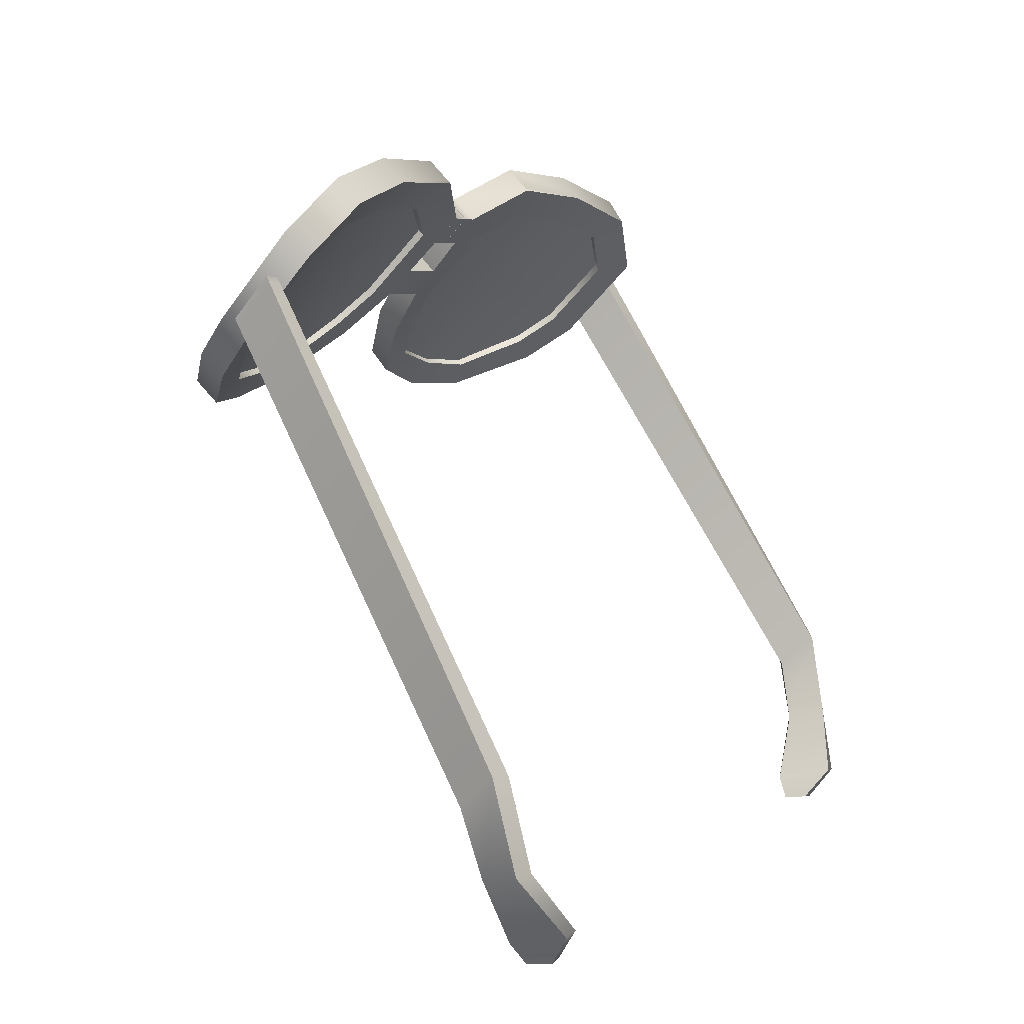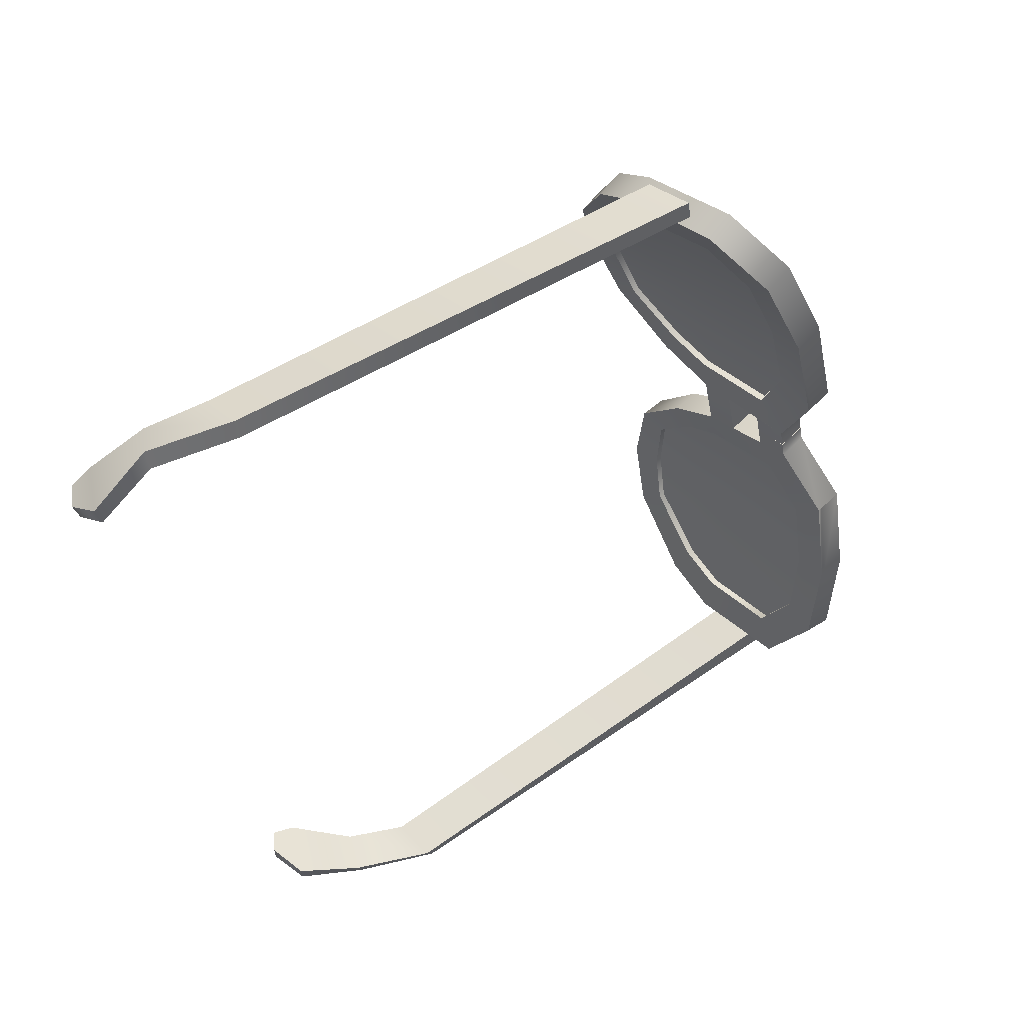
<metadata>
{"format":"obj","ext":"obj","renderer":"f3d","projection":"perspective","resolution":1024,"background":"white","views":[{"elev":5.6,"azim":115.2,"up":"+Y"},{"elev":-36.0,"azim":100.0,"up":"+Z"}]}
</metadata>
<code>
g mala_Glasses
v 0.9999 2.18 0.7969
v 0.9127 2.234 0.7841
v 0.9851 2.308 0.6908
v 1.089 2.273 0.6761
v 1.004 2.178 0.7976
v 1.094 2.272 0.6754
v 1.115 2.492 0.4717
v 1.11 2.491 0.4748
v 1.007 2.477 0.5357
v 0.9245 2.64 0.4212
v 0.9214 2.637 0.4248
v 0.8612 2.586 0.4959
v 0.6123 2.707 0.455
v 0.6125 2.704 0.4582
v 0.6169 2.635 0.5223
v 0.3468 2.643 0.551
v 0.2719 2.714 0.487
v 0.1716 2.57 0.619
v 0.2681 2.717 0.4837
v 0.06132 2.619 0.5709
v 0.05574 2.622 0.5685
v 0.9999 2.18 0.7969
v 0.7251 2.157 0.9193
v 0.9127 2.234 0.7841
v 0.7714 2.096 0.9611
v 1.004 2.178 0.7976
v 0.7737 2.092 0.9632
v 0.5585 2.096 1.025
v 0.5582 2.1 1.022
v 0.5528 2.167 0.9611
v 0.3698 2.203 0.9593
v 0.3364 2.152 1.009
v 0.3347 2.15 1.011
v 0.1654 2.279 0.8893
v 0.169 2.28 0.888
v 0.2411 2.311 0.8641
v 0.1842 2.399 0.7795
v 0.0904 2.395 0.7778
v 0.08564 2.395 0.7777
v 0.05574 2.622 0.5685
v 0.06132 2.619 0.5709
v 0.1716 2.57 0.619
v 0.9786 2.124 0.7576
v 0.9745 2.115 0.7513
v 0.7506 2.031 0.9152
v 0.7538 2.04 0.9218
v 1.004 2.178 0.7976
v 0.7737 2.092 0.9632
v 0.5447 2.045 0.9802
v 0.5585 2.096 1.025
v 0.3347 2.15 1.011
v 0.5426 2.036 0.9732
v 0.7506 2.031 0.9152
v 0.3273 2.098 0.9634
v 0.3261 2.09 0.9559
v 0.1654 2.279 0.8893
v 0.1629 2.226 0.8401
v 0.3261 2.09 0.9559
v 0.1625 2.218 0.8323
v 0.08562 2.334 0.7194
v 0.08564 2.395 0.7777
v 0.05574 2.622 0.5685
v 0.05538 2.559 0.5074
v 0.7251 2.157 0.9193
v 0.8829 2.172 0.7366
v 0.9127 2.234 0.7841
v 0.7017 2.096 0.8705
v 0.5528 2.167 0.9611
v 0.5369 2.106 0.9089
v 0.3613 2.143 0.9042
v 0.3698 2.203 0.9593
v 0.2411 2.311 0.8641
v 0.2381 2.249 0.8074
v 0.1836 2.337 0.7217
v 0.1842 2.399 0.7795
v 0.1716 2.57 0.619
v 0.1715 2.507 0.5593
v 0.9786 2.124 0.7576
v 1.004 2.178 0.7976
v 1.094 2.272 0.6754
v 1.065 2.218 0.635
v 0.9745 2.115 0.7513
v 1.061 2.209 0.6287
v 1.115 2.492 0.4717
v 1.087 2.436 0.4285
v 1.082 2.427 0.4217
v 0.9245 2.64 0.4212
v 0.9019 2.583 0.3746
v 1.087 2.436 0.4285
v 0.8983 2.574 0.3673
v 1.082 2.427 0.4217
v 0.598 2.641 0.3969
v 0.6 2.65 0.4048
v 0.6123 2.707 0.455
v 0.2681 2.717 0.4837
v 0.2645 2.662 0.4311
v 0.264 2.653 0.4228
v 0.05574 2.622 0.5685
v 0.05538 2.559 0.5074
v 0.8829 2.172 0.7366
v 0.9851 2.308 0.6908
v 0.9127 2.234 0.7841
v 0.952 2.246 0.6431
v 1.007 2.477 0.5357
v 0.9747 2.413 0.4857
v 0.8612 2.586 0.4959
v 0.8352 2.52 0.4426
v 0.6169 2.635 0.5223
v 0.6027 2.569 0.4654
v 0.3429 2.579 0.4914
v 0.3468 2.643 0.551
v 0.1716 2.57 0.619
v 0.1715 2.507 0.5593
v 0.9745 2.115 0.7513
v 1.061 2.209 0.6287
v 0.952 2.246 0.6431
v 0.8829 2.172 0.7366
v 0.7017 2.096 0.8705
v 0.7506 2.031 0.9152
v 0.5426 2.036 0.9732
v 0.5369 2.106 0.9089
v 0.3613 2.143 0.9042
v 0.3261 2.09 0.9559
v 0.1625 2.218 0.8323
v 0.2381 2.249 0.8074
v 0.1836 2.337 0.7217
v 0.08562 2.334 0.7194
v 1.082 2.427 0.4217
v 0.952 2.246 0.6431
v 1.061 2.209 0.6287
v 0.9747 2.413 0.4857
v 0.8983 2.574 0.3673
v 0.8352 2.52 0.4426
v 0.6027 2.569 0.4654
v 0.598 2.641 0.3969
v 0.3429 2.579 0.4914
v 0.264 2.653 0.4228
v 0.1715 2.507 0.5593
v 0.05538 2.559 0.5074
v 0.1836 2.337 0.7217
v 0.08562 2.334 0.7194
v 1.107 0.7375 -0.3209
v 1.058 0.6501 -0.2597
v 1.062 0.6416 -0.1897
v 1.09 0.6991 -0.1558
v 1.241 0.9125 -0.245
v 1.207 0.8873 -0.1365
v 1.264 1.166 -0.1912
v 1.237 1.074 -0.09083
v 1.147 2.365 0.497
v 1.132 2.257 0.6023
v 1.145 2.382 0.506
v 1.131 2.273 0.6114
v 1.131 2.273 0.6114
v 1.07 2.271 0.6136
v 1.086 2.379 0.5091
v 1.145 2.382 0.506
v 1.09 0.6991 -0.1558
v 1.062 0.6416 -0.1897
v 1.013 0.6494 -0.1902
v 1.041 0.7072 -0.16
v 1.207 0.8873 -0.1365
v 1.154 0.8898 -0.155
v 1.237 1.074 -0.09083
v 1.188 1.069 -0.1147
v 1.132 2.257 0.6023
v 1.071 2.254 0.6042
v 1.131 2.273 0.6114
v 1.07 2.271 0.6136
v 1.058 0.6501 -0.2597
v 1.013 0.6494 -0.1902
v 1.062 0.6416 -0.1897
v 1.01 0.6576 -0.2597
v 1.059 0.7453 -0.3246
v 1.107 0.7375 -0.3209
v 1.241 0.9125 -0.245
v 1.059 0.7453 -0.3246
v 1.189 0.9147 -0.2624
v 1.264 1.166 -0.1912
v 1.216 1.16 -0.2127
v 1.147 2.365 0.497
v 1.088 2.362 0.4998
v 1.145 2.382 0.506
v 1.086 2.379 0.5091
v 1.059 0.7453 -0.3246
v 1.013 0.6494 -0.1902
v 1.01 0.6576 -0.2597
v 1.041 0.7072 -0.16
v 1.189 0.9147 -0.2624
v 1.154 0.8898 -0.155
v 1.216 1.16 -0.2127
v 1.188 1.069 -0.1147
v 1.088 2.362 0.4998
v 1.071 2.254 0.6042
v 1.086 2.379 0.5091
v 1.07 2.271 0.6136
v 1.669e-06 2.466 0.7122
v 0.07616 2.404 0.6532
v 0.07627 2.466 0.7122
v 1.669e-06 2.404 0.6532
v -0.07615 2.404 0.6532
v -0.07627 2.466 0.7122
v 1.669e-06 2.622 0.5679
v 0.05538 2.559 0.5074
v 0.05574 2.622 0.5685
v 1.669e-06 2.559 0.5067
v -0.05538 2.559 0.5074
v -0.05574 2.622 0.5685
v 1.669e-06 2.395 0.7729
v 0.08564 2.395 0.7777
v 0.08562 2.334 0.7194
v 1.669e-06 2.334 0.714
v -0.08562 2.334 0.7194
v -0.08564 2.395 0.7777
v 1.669e-06 2.488 0.5738
v 0.06484 2.488 0.5738
v 0.05538 2.559 0.5074
v 1.669e-06 2.559 0.5067
v -0.05538 2.559 0.5074
v -0.06484 2.488 0.5738
v 0.08562 2.334 0.7194
v 0.07616 2.404 0.6532
v 1.669e-06 2.404 0.6532
v 1.669e-06 2.334 0.714
v -0.08562 2.334 0.7194
v -0.07615 2.404 0.6532
v 1.669e-06 2.395 0.7729
v 0.07738 2.457 0.72
v 0.08564 2.395 0.7777
v 1.669e-06 2.457 0.7194
v 0.07627 2.466 0.7122
v 1.669e-06 2.466 0.7122
v -0.07627 2.466 0.7122
v -0.07738 2.457 0.72
v -0.08564 2.395 0.7777
v 0.06511 2.55 0.6341
v 0.06484 2.488 0.5738
v 1.669e-06 2.488 0.5738
v 1.669e-06 2.55 0.6341
v -0.06511 2.55 0.6341
v -0.06484 2.488 0.5738
v 0.05677 2.614 0.5758
v 1.669e-06 2.622 0.5679
v 0.05574 2.622 0.5685
v 1.669e-06 2.614 0.5752
v 0.06511 2.55 0.6341
v 1.669e-06 2.55 0.6341
v -0.06511 2.55 0.6341
v -0.05677 2.614 0.5758
v -0.05574 2.622 0.5685
v -0.9999 2.18 0.7969
v -0.9851 2.308 0.6908
v -0.9127 2.234 0.7841
v -1.089 2.273 0.6761
v -1.004 2.178 0.7976
v -1.094 2.272 0.6754
v -1.115 2.492 0.4717
v -1.11 2.491 0.4748
v -1.007 2.477 0.5357
v -0.9245 2.64 0.4212
v -0.9214 2.637 0.4248
v -0.8612 2.586 0.4959
v -0.6123 2.707 0.455
v -0.6125 2.704 0.4582
v -0.6169 2.635 0.5223
v -0.3468 2.643 0.551
v -0.2719 2.714 0.487
v -0.1716 2.57 0.619
v -0.2681 2.717 0.4837
v -0.06133 2.619 0.5709
v -0.05574 2.622 0.5685
v -0.9999 2.18 0.7969
v -0.9127 2.234 0.7841
v -0.7251 2.157 0.9193
v -0.7714 2.096 0.9611
v -1.004 2.178 0.7976
v -0.7737 2.092 0.9632
v -0.5585 2.096 1.025
v -0.5582 2.1 1.022
v -0.5528 2.167 0.9611
v -0.3698 2.203 0.9593
v -0.3364 2.152 1.009
v -0.3347 2.15 1.011
v -0.1654 2.279 0.8893
v -0.169 2.28 0.888
v -0.2411 2.311 0.8641
v -0.1842 2.399 0.7795
v -0.0904 2.395 0.7778
v -0.08564 2.395 0.7777
v -0.05574 2.622 0.5685
v -0.06133 2.619 0.5709
v -0.1716 2.57 0.619
v -0.9786 2.124 0.7576
v -0.7506 2.031 0.9152
v -0.9745 2.115 0.7513
v -0.7538 2.04 0.9218
v -1.004 2.178 0.7976
v -0.7737 2.092 0.9632
v -0.5447 2.045 0.9802
v -0.5585 2.096 1.025
v -0.3347 2.15 1.011
v -0.5426 2.036 0.9732
v -0.7506 2.031 0.9152
v -0.3273 2.098 0.9634
v -0.3261 2.09 0.9559
v -0.1654 2.279 0.8893
v -0.1629 2.226 0.8401
v -0.3261 2.09 0.9559
v -0.1625 2.218 0.8323
v -0.08562 2.334 0.7194
v -0.08564 2.395 0.7777
v -0.05574 2.622 0.5685
v -0.05538 2.559 0.5074
v -0.7251 2.157 0.9193
v -0.9127 2.234 0.7841
v -0.8829 2.172 0.7366
v -0.7017 2.096 0.8705
v -0.5528 2.167 0.9611
v -0.5369 2.106 0.9089
v -0.3613 2.143 0.9042
v -0.3698 2.203 0.9593
v -0.2411 2.311 0.8641
v -0.2381 2.249 0.8074
v -0.1836 2.337 0.7217
v -0.1842 2.399 0.7795
v -0.1716 2.57 0.619
v -0.1715 2.507 0.5593
v -0.9786 2.124 0.7576
v -1.094 2.272 0.6754
v -1.004 2.178 0.7976
v -1.065 2.218 0.635
v -0.9745 2.115 0.7513
v -1.061 2.209 0.6287
v -1.115 2.492 0.4717
v -1.087 2.436 0.4285
v -1.082 2.427 0.4217
v -1.087 2.436 0.4285
v -0.9019 2.583 0.3746
v -0.9245 2.64 0.4212
v -0.8983 2.574 0.3673
v -1.082 2.427 0.4217
v -0.598 2.641 0.3969
v -0.6 2.65 0.4048
v -0.6123 2.707 0.455
v -0.2681 2.717 0.4837
v -0.2646 2.662 0.4311
v -0.264 2.653 0.4228
v -0.2681 2.717 0.4837
v -0.05574 2.622 0.5685
v -0.05538 2.559 0.5074
v -0.8829 2.172 0.7366
v -0.9127 2.234 0.7841
v -0.9851 2.308 0.6908
v -0.952 2.246 0.6431
v -1.007 2.477 0.5357
v -0.9747 2.413 0.4857
v -0.8612 2.586 0.4959
v -0.8352 2.52 0.4426
v -0.6169 2.635 0.5223
v -0.6027 2.569 0.4654
v -0.3429 2.579 0.4914
v -0.3468 2.643 0.551
v -0.1716 2.57 0.619
v -0.1715 2.507 0.5593
v -0.9745 2.115 0.7513
v -0.952 2.246 0.6431
v -1.061 2.209 0.6287
v -0.8829 2.172 0.7366
v -0.7017 2.096 0.8705
v -0.7506 2.031 0.9152
v -0.5426 2.036 0.9732
v -0.5369 2.106 0.9089
v -0.3613 2.143 0.9042
v -0.3261 2.09 0.9559
v -0.1625 2.218 0.8323
v -0.2381 2.249 0.8074
v -0.1836 2.337 0.7217
v -0.08562 2.334 0.7194
v -1.082 2.427 0.4217
v -1.061 2.209 0.6287
v -0.952 2.246 0.6431
v -0.9747 2.413 0.4857
v -0.8983 2.574 0.3673
v -0.8352 2.52 0.4426
v -0.6027 2.569 0.4654
v -0.598 2.641 0.3969
v -0.3429 2.579 0.4914
v -0.264 2.653 0.4228
v -0.1715 2.507 0.5593
v -0.05538 2.559 0.5074
v -0.1836 2.337 0.7217
v -0.08562 2.334 0.7194
v -1.107 0.7375 -0.3209
v -1.062 0.6416 -0.1897
v -1.058 0.6501 -0.2597
v -1.09 0.6991 -0.1558
v -1.241 0.9125 -0.245
v -1.207 0.8873 -0.1365
v -1.264 1.166 -0.1912
v -1.237 1.074 -0.09083
v -1.147 2.365 0.497
v -1.132 2.257 0.6023
v -1.145 2.382 0.506
v -1.131 2.273 0.6114
v -1.131 2.273 0.6114
v -1.145 2.382 0.506
v -1.086 2.379 0.5091
v -1.07 2.271 0.6136
v -1.09 0.6991 -0.1558
v -1.013 0.6494 -0.1902
v -1.062 0.6416 -0.1897
v -1.041 0.7072 -0.16
v -1.207 0.8873 -0.1365
v -1.154 0.8898 -0.155
v -1.237 1.074 -0.09083
v -1.188 1.069 -0.1147
v -1.132 2.257 0.6023
v -1.071 2.254 0.6042
v -1.131 2.273 0.6114
v -1.07 2.271 0.6136
v -1.058 0.6501 -0.2597
v -1.062 0.6416 -0.1897
v -1.013 0.6494 -0.1902
v -1.01 0.6576 -0.2597
v -1.059 0.7453 -0.3246
v -1.107 0.7375 -0.3209
v -1.241 0.9125 -0.245
v -1.059 0.7453 -0.3246
v -1.189 0.9147 -0.2624
v -1.264 1.166 -0.1912
v -1.216 1.16 -0.2127
v -1.147 2.365 0.497
v -1.088 2.362 0.4998
v -1.145 2.382 0.506
v -1.086 2.379 0.5091
v -1.059 0.7453 -0.3246
v -1.01 0.6576 -0.2597
v -1.013 0.6494 -0.1902
v -1.041 0.7072 -0.16
v -1.189 0.9147 -0.2624
v -1.154 0.8898 -0.155
v -1.216 1.16 -0.2127
v -1.188 1.069 -0.1147
v -1.088 2.362 0.4998
v -1.071 2.254 0.6042
v -1.086 2.379 0.5091
v -1.07 2.271 0.6136
v 1.669e-06 2.614 0.5752
v 1.669e-06 2.622 0.5679
v 1.669e-06 2.622 0.5664
v 1.669e-06 2.614 0.5738
v 1.669e-06 2.55 0.6341
v 1.669e-06 2.488 0.5738
v 1.669e-06 2.56 0.5049
v 1.669e-06 2.559 0.5067
v 1.669e-06 2.622 0.5664
v 1.669e-06 2.622 0.5679
v 0.3399 2.371 0.7491
v 0.1805 2.368 0.7504
v 0.1694 2.539 0.5891
v 0.2368 2.28 0.8354
v 0.3437 2.611 0.5213
v 0.3639 2.174 0.9312
v 0.5813 2.357 0.7259
v 0.5449 2.137 0.9345
v 0.6109 2.602 0.494
v 0.7196 2.126 0.8949
v 0.8168 2.317 0.6942
v 0.8564 2.551 0.4697
v 0.9165 2.199 0.7618
v 1.007 2.441 0.5117
v 0.9909 2.272 0.6688
v -0.3399 2.371 0.7491
v -0.1694 2.539 0.5891
v -0.1805 2.368 0.7504
v -0.2368 2.28 0.8354
v -0.3437 2.611 0.5213
v -0.3639 2.174 0.9312
v -0.5813 2.357 0.7259
v -0.5449 2.137 0.9345
v -0.6109 2.602 0.494
v -0.7196 2.126 0.8949
v -0.8168 2.317 0.6942
v -0.8564 2.551 0.4697
v -0.9165 2.199 0.7618
v -1.007 2.441 0.5117
v -0.9909 2.272 0.6688
v 0.3395 2.352 0.7367
v 0.1689 2.519 0.5767
v 0.18 2.349 0.738
v 0.2363 2.261 0.8229
v 0.3433 2.592 0.5089
v 0.3635 2.155 0.9188
v 0.5808 2.338 0.7134
v 0.5445 2.117 0.922
v 0.6105 2.582 0.4816
v 0.7191 2.106 0.8825
v 0.8164 2.297 0.6817
v 0.856 2.532 0.4573
v 0.916 2.179 0.7494
v 1.006 2.422 0.4993
v 0.9905 2.253 0.6564
v -0.3403 2.352 0.7367
v -0.1809 2.349 0.738
v -0.1698 2.519 0.5767
v -0.2372 2.261 0.8229
v -0.3442 2.592 0.5089
v -0.3643 2.155 0.9188
v -0.5817 2.338 0.7134
v -0.5453 2.117 0.922
v -0.6113 2.582 0.4816
v -0.72 2.106 0.8825
v -0.8172 2.297 0.6817
v -0.8568 2.532 0.4573
v -0.9169 2.179 0.7494
v -1.007 2.422 0.4993
v -0.9914 2.253 0.6564
g mala_Glasses_0
f 3 2 1
f 4 3 1
f 4 1 5
f 6 4 5
f 4 6 7
f 3 4 8
f 8 4 7
f 9 3 8
f 8 7 10
f 9 8 11
f 11 8 10
f 12 9 11
f 11 10 13
f 12 11 14
f 14 11 13
f 15 12 14
f 16 15 14
f 17 14 13
f 17 16 14
f 18 16 17
f 19 17 13
f 20 18 17
f 20 17 19
f 21 20 19
f 24 23 22
f 23 25 22
f 22 25 26
f 25 27 26
f 27 25 28
f 25 23 29
f 25 29 28
f 23 30 29
f 30 31 29
f 29 32 28
f 31 32 29
f 32 33 28
f 33 32 34
f 32 31 35
f 32 35 34
f 31 36 35
f 36 37 35
f 35 38 34
f 37 38 35
f 38 39 34
f 39 38 40
f 38 41 40
f 38 37 41
f 37 42 41
f 45 44 43
f 46 45 43
f 46 43 47
f 48 46 47
f 49 46 48
f 50 49 48
f 49 50 51
f 49 52 46
f 52 53 46
f 54 49 51
f 52 49 54
f 55 52 54
f 54 51 56
f 57 54 56
f 58 54 57
f 59 58 57
f 60 59 57
f 57 56 60
f 56 61 60
f 61 62 60
f 62 63 60
f 66 65 64
f 65 67 64
f 64 67 68
f 67 69 68
f 69 70 68
f 70 71 68
f 71 70 72
f 70 73 72
f 72 73 74
f 75 72 74
f 76 75 74
f 77 76 74
f 80 79 78
f 81 80 78
f 81 78 82
f 83 81 82
f 80 81 84
f 81 83 85
f 81 85 84
f 83 86 85
f 88 87 84
f 89 88 84
f 90 88 89
f 91 90 89
f 90 92 88
f 88 93 87
f 92 93 88
f 93 94 87
f 94 93 95
f 93 92 96
f 93 96 95
f 92 97 96
f 98 95 96
f 96 97 98
f 97 99 98
f 102 101 100
f 101 103 100
f 103 101 104
f 105 103 104
f 105 104 106
f 107 105 106
f 107 106 108
f 109 107 108
f 110 109 108
f 111 110 108
f 110 111 112
f 113 110 112
f 116 115 114
f 117 116 114
f 118 117 114
f 119 118 114
f 118 119 120
f 121 118 120
f 122 121 120
f 123 122 120
f 122 123 124
f 125 122 124
f 126 125 124
f 127 126 124
f 130 129 128
f 129 131 128
f 128 131 132
f 131 133 132
f 133 134 132
f 134 135 132
f 134 136 135
f 136 137 135
f 136 138 137
f 138 139 137
f 138 140 139
f 140 141 139
f 144 143 142
f 145 144 142
f 142 146 145
f 146 147 145
f 147 146 148
f 149 147 148
f 149 148 150
f 151 149 150
f 151 150 152
f 153 151 152
f 156 155 154
f 157 156 154
f 160 159 158
f 161 160 158
f 161 158 162
f 163 161 162
f 163 162 164
f 165 163 164
f 165 164 166
f 167 165 166
f 167 166 168
f 169 167 168
f 172 171 170
f 171 173 170
f 170 173 174
f 175 170 174
f 175 177 176
f 177 178 176
f 176 178 179
f 178 180 179
f 179 180 181
f 180 182 181
f 181 182 183
f 182 184 183
f 187 186 185
f 186 188 185
f 189 185 188
f 190 189 188
f 189 190 191
f 190 192 191
f 191 192 193
f 192 194 193
f 193 194 195
f 194 196 195
f 199 198 197
f 198 200 197
f 200 201 197
f 201 202 197
f 205 204 203
f 204 206 203
f 206 207 203
f 207 208 203
f 211 210 209
f 212 211 209
f 213 212 209
f 214 213 209
f 217 216 215
f 218 217 215
f 219 218 215
f 220 219 215
f 223 222 221
f 224 223 221
f 223 224 225
f 226 223 225
f 229 228 227
f 228 230 227
f 228 231 230
f 231 232 230
f 232 233 230
f 233 234 230
f 230 234 227
f 234 235 227
f 238 237 236
f 239 238 236
f 238 239 240
f 241 238 240
f 244 243 242
f 243 245 242
f 242 245 246
f 245 247 246
f 247 245 248
f 245 249 248
f 245 243 249
f 243 250 249
f 253 252 251
f 252 254 251
f 251 254 255
f 254 256 255
f 256 254 257
f 254 252 258
f 254 258 257
f 252 259 258
f 257 258 260
f 258 259 261
f 258 261 260
f 259 262 261
f 260 261 263
f 261 262 264
f 261 264 263
f 262 265 264
f 265 266 264
f 264 267 263
f 266 267 264
f 266 268 267
f 267 269 263
f 268 270 267
f 267 270 269
f 270 271 269
f 274 273 272
f 275 274 272
f 275 272 276
f 277 275 276
f 275 277 278
f 274 275 279
f 279 275 278
f 280 274 279
f 281 280 279
f 282 279 278
f 282 281 279
f 283 282 278
f 282 283 284
f 281 282 285
f 285 282 284
f 286 281 285
f 287 286 285
f 288 285 284
f 288 287 285
f 289 288 284
f 288 289 290
f 291 288 290
f 287 288 291
f 292 287 291
f 295 294 293
f 294 296 293
f 293 296 297
f 296 298 297
f 296 299 298
f 299 300 298
f 300 299 301
f 302 299 296
f 303 302 296
f 299 304 301
f 299 302 304
f 302 305 304
f 301 304 306
f 304 307 306
f 304 308 307
f 308 309 307
f 307 309 310
f 310 306 307
f 310 311 306
f 312 311 310
f 313 312 310
f 316 315 314
f 317 316 314
f 317 314 318
f 319 317 318
f 320 319 318
f 321 320 318
f 320 321 322
f 323 320 322
f 323 322 324
f 322 325 324
f 325 326 324
f 326 327 324
f 330 329 328
f 329 331 328
f 328 331 332
f 331 333 332
f 331 329 334
f 333 331 335
f 335 331 334
f 336 333 335
f 338 337 334
f 339 338 334
f 338 340 337
f 340 341 337
f 342 340 338
f 343 338 339
f 343 342 338
f 344 343 339
f 343 344 345
f 342 343 346
f 346 343 345
f 347 342 346
f 347 346 348
f 347 345 349
f 349 350 347
f 353 352 351
f 354 353 351
f 353 354 355
f 354 356 355
f 355 356 357
f 356 358 357
f 357 358 359
f 358 360 359
f 360 361 359
f 361 362 359
f 362 361 363
f 361 364 363
f 367 366 365
f 366 368 365
f 368 369 365
f 369 370 365
f 370 369 371
f 369 372 371
f 372 373 371
f 373 374 371
f 374 373 375
f 373 376 375
f 376 377 375
f 377 378 375
f 381 380 379
f 382 381 379
f 382 379 383
f 384 382 383
f 385 384 383
f 386 385 383
f 387 385 386
f 388 387 386
f 389 387 388
f 390 389 388
f 391 389 390
f 392 391 390
f 395 394 393
f 394 396 393
f 397 393 396
f 398 397 396
f 397 398 399
f 398 400 399
f 399 400 401
f 400 402 401
f 401 402 403
f 402 404 403
f 407 406 405
f 408 407 405
f 411 410 409
f 410 412 409
f 409 412 413
f 412 414 413
f 413 414 415
f 414 416 415
f 415 416 417
f 416 418 417
f 417 418 419
f 418 420 419
f 423 422 421
f 424 423 421
f 424 421 425
f 421 426 425
f 428 426 427
f 429 428 427
f 429 427 430
f 431 429 430
f 431 430 432
f 433 431 432
f 433 432 434
f 435 433 434
f 438 437 436
f 439 438 436
f 436 440 439
f 440 441 439
f 441 440 442
f 443 441 442
f 443 442 444
f 445 443 444
f 445 444 446
f 447 445 446
f 450 449 448
f 451 450 448
f 451 448 452
f 455 454 453
f 454 455 456
f 455 457 456
f 460 459 458
f 459 461 458
f 462 460 458
f 461 463 458
f 462 458 464
f 458 463 464
f 463 465 464
f 466 462 464
f 465 467 464
f 464 468 466
f 467 468 464
f 468 469 466
f 467 470 468
f 471 469 468
f 470 472 468
f 472 471 468
f 475 474 473
f 476 475 473
f 474 477 473
f 478 476 473
f 473 477 479
f 478 473 479
f 480 478 479
f 477 481 479
f 482 480 479
f 483 479 481
f 483 482 479
f 484 483 481
f 485 482 483
f 484 486 483
f 487 485 483
f 486 487 483
f 490 489 488
f 491 490 488
f 489 492 488
f 493 491 488
f 488 492 494
f 493 488 494
f 495 493 494
f 492 496 494
f 497 495 494
f 498 494 496
f 498 497 494
f 499 498 496
f 500 497 498
f 499 501 498
f 502 500 498
f 501 502 498
f 505 504 503
f 504 506 503
f 507 505 503
f 506 508 503
f 507 503 509
f 503 508 509
f 508 510 509
f 511 507 509
f 510 512 509
f 509 513 511
f 512 513 509
f 513 514 511
f 512 515 513
f 516 514 513
f 515 517 513
f 517 516 513

</code>
